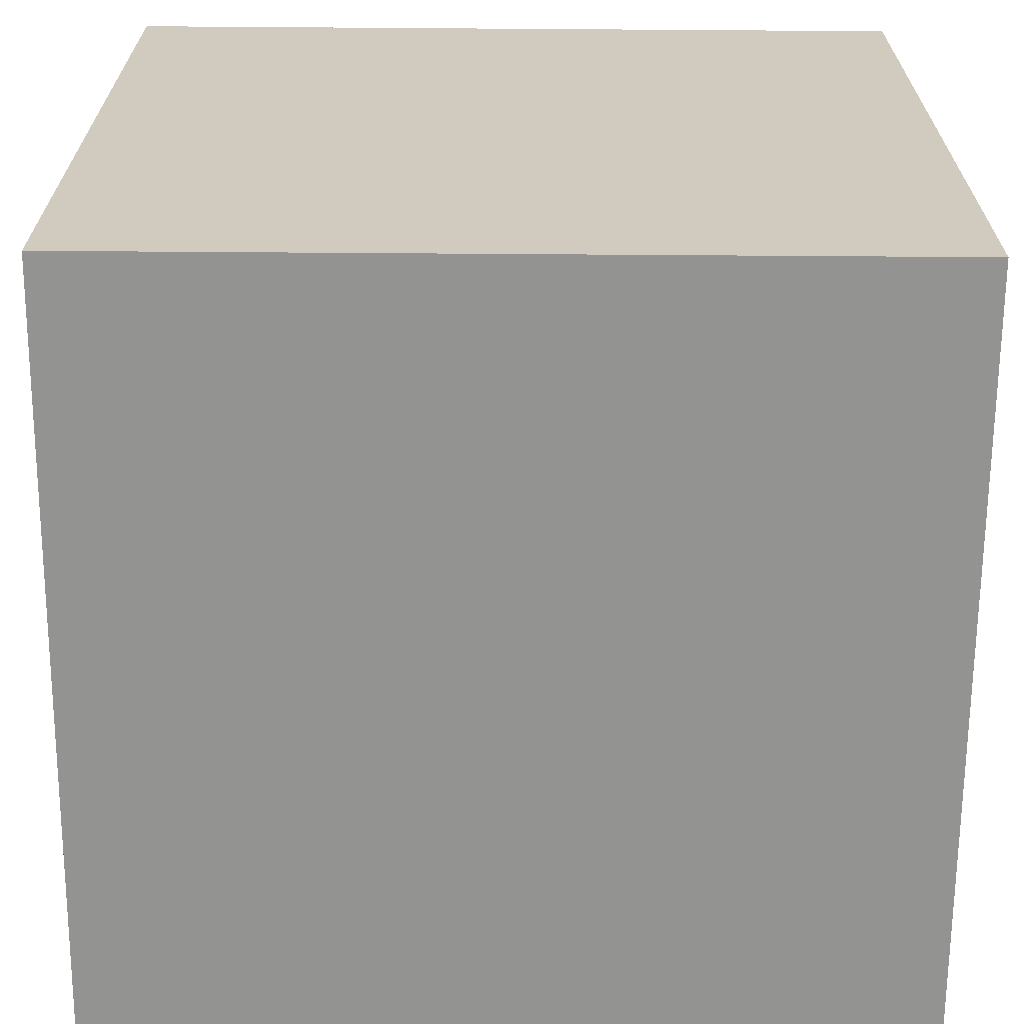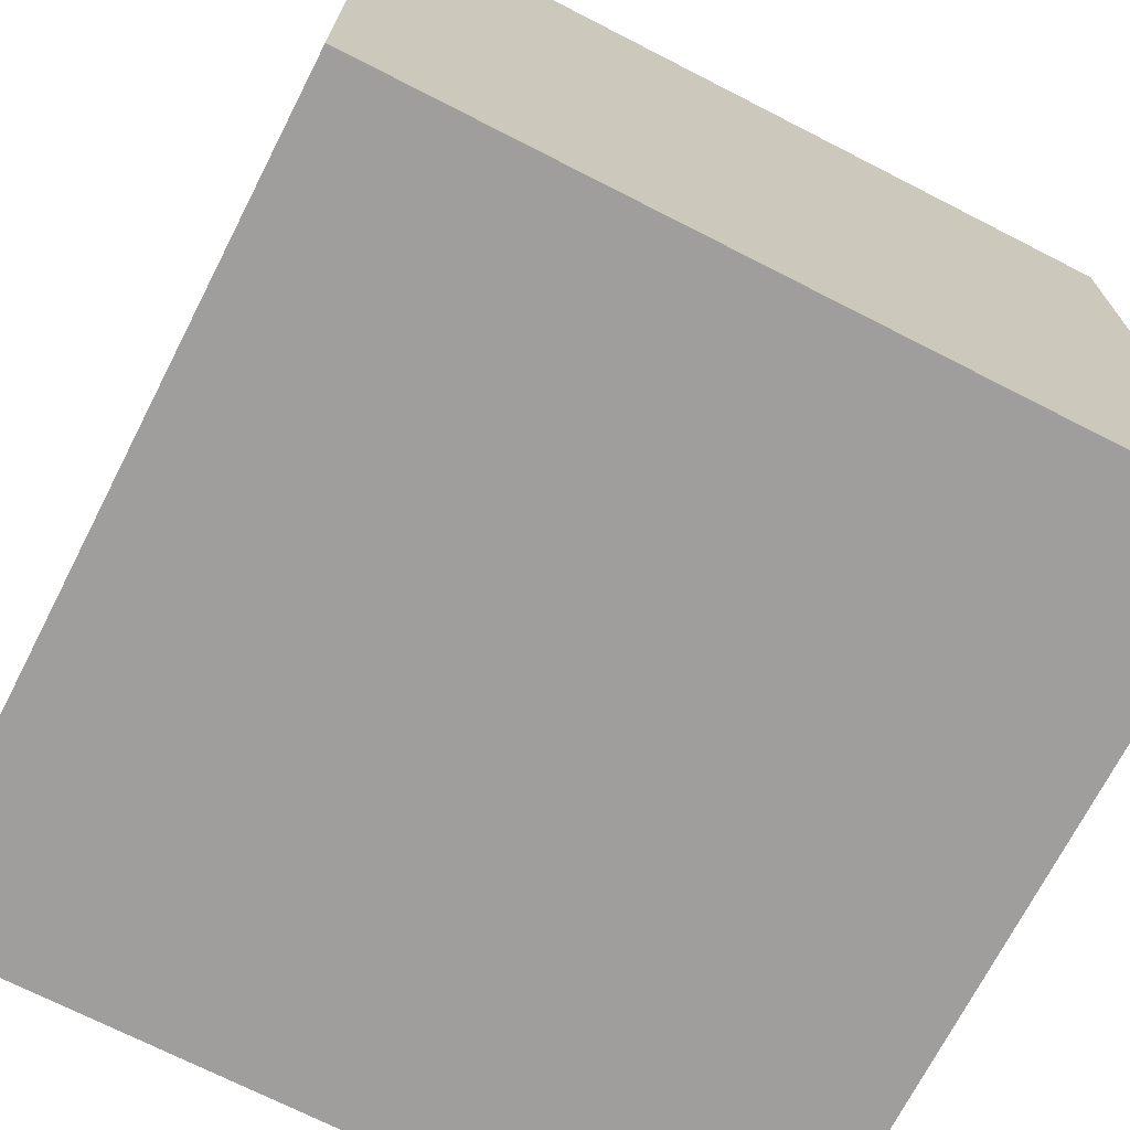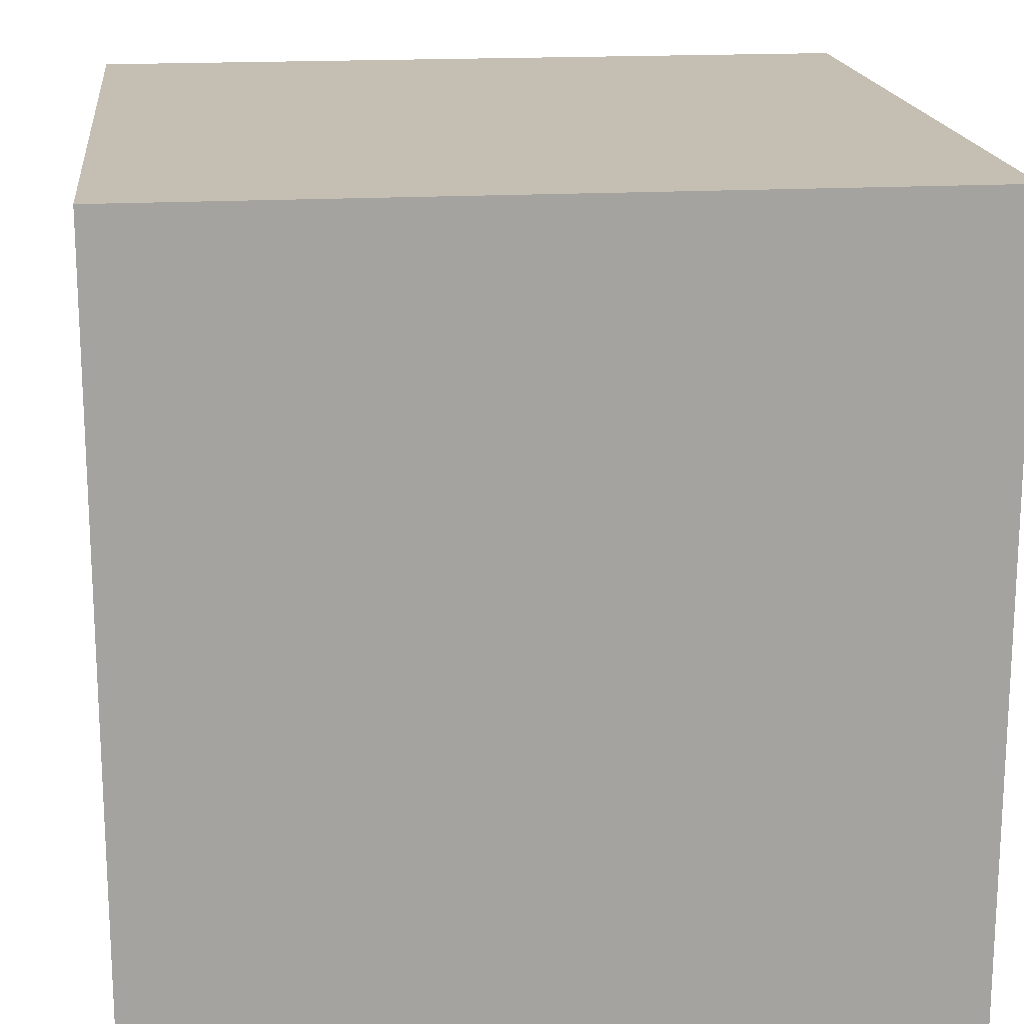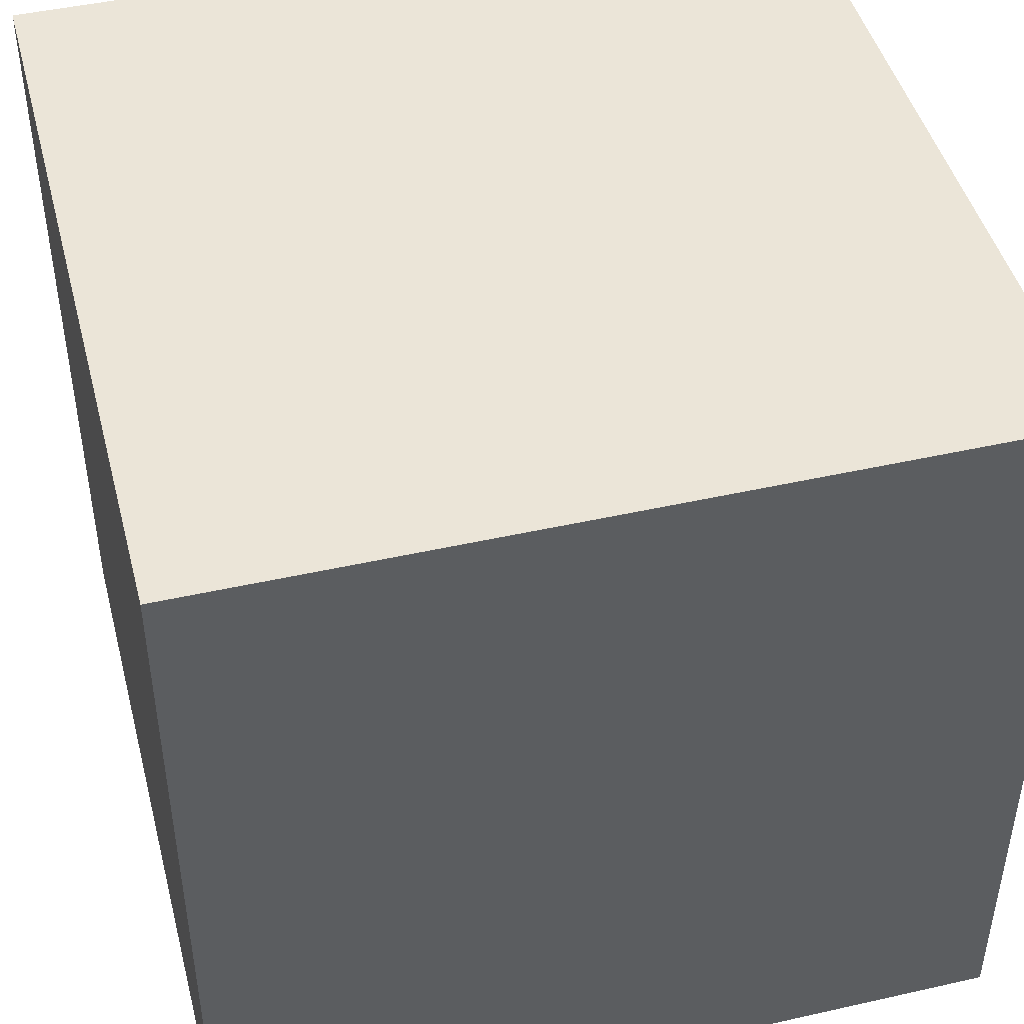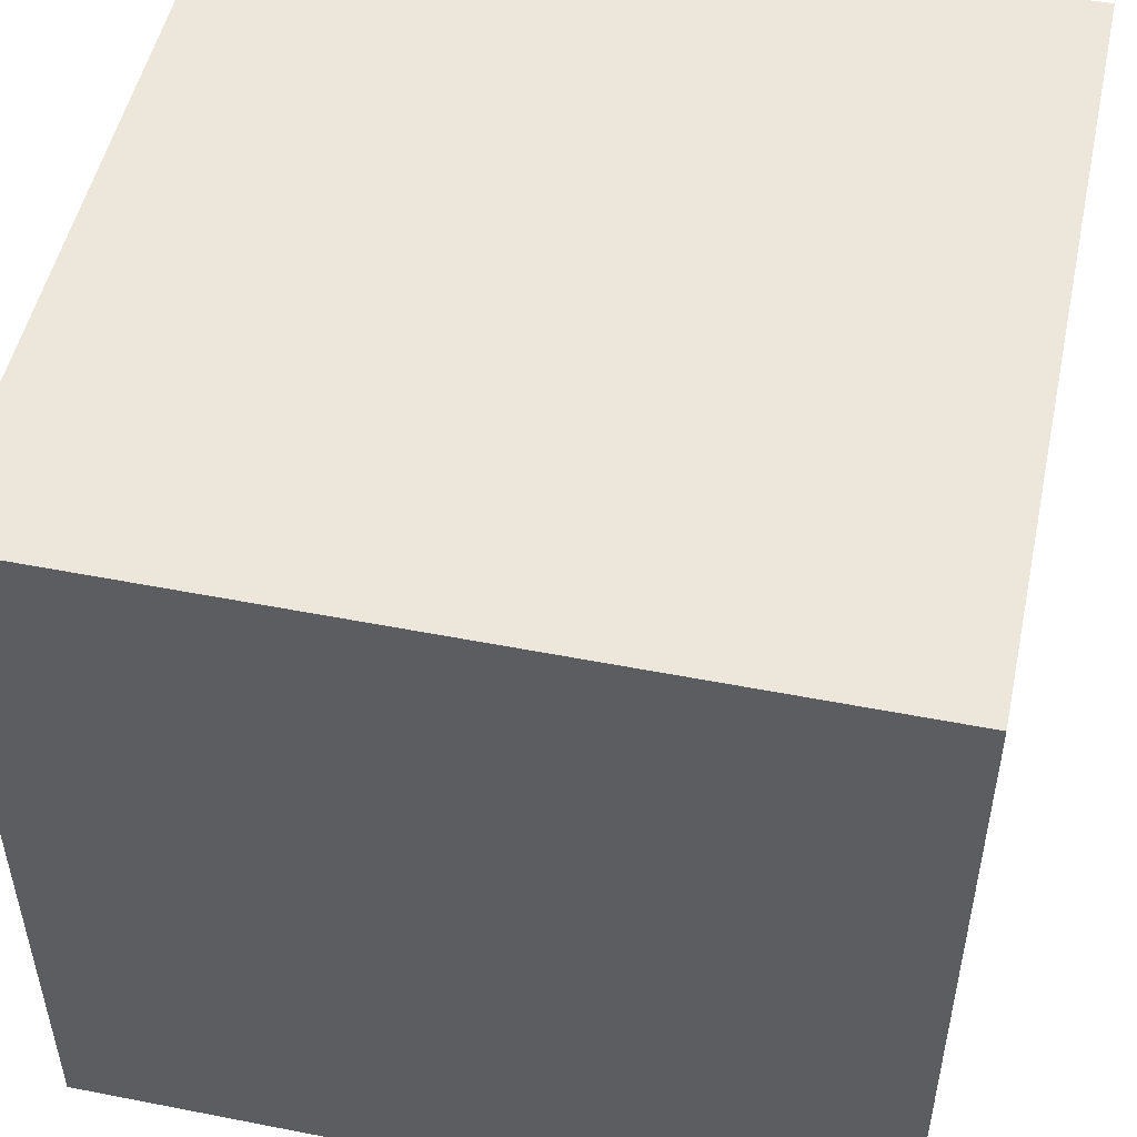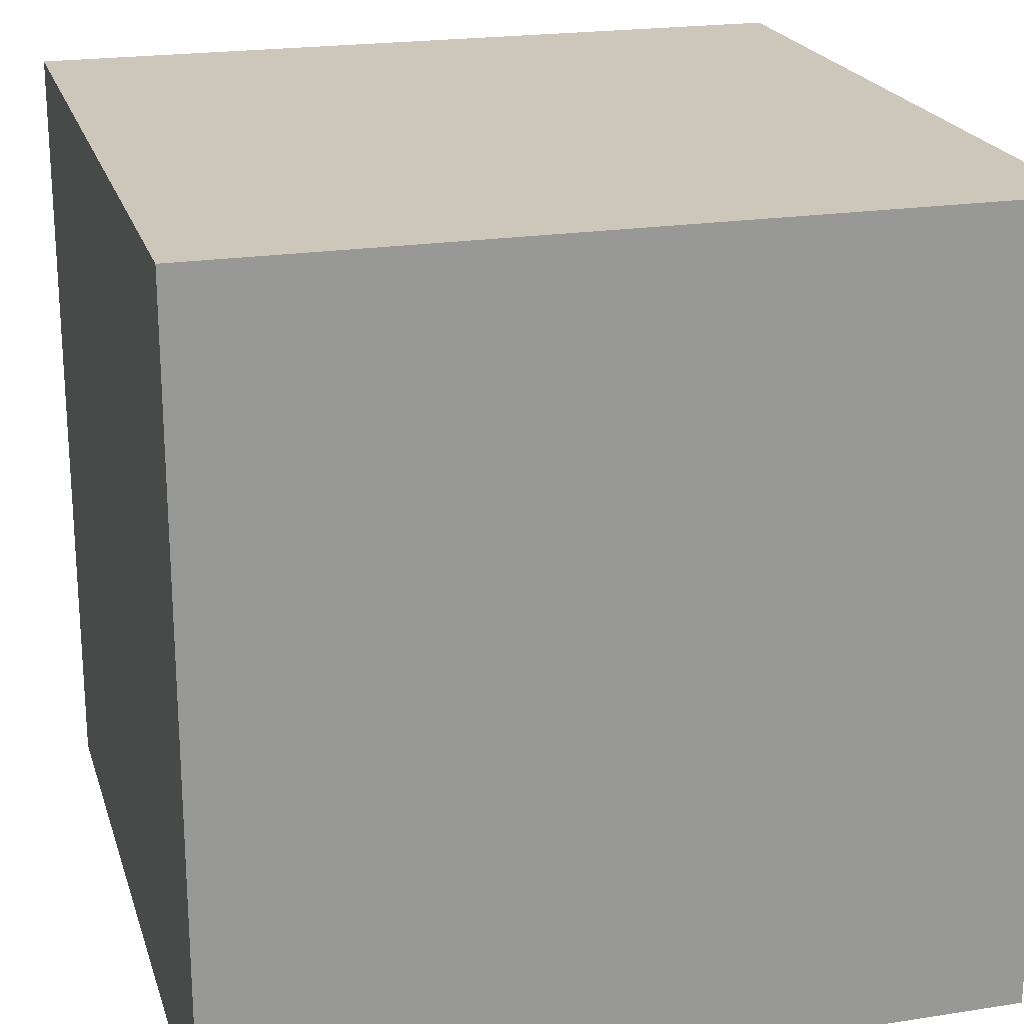
<metadata>
{"format":"obj","ext":"obj","renderer":"f3d","projection":"perspective","resolution":1024,"background":"white","views":[{"elev":-66.7,"azim":-90.4,"up":"+Y"},{"elev":-71.0,"azim":152.9,"up":"+Y"},{"elev":17.6,"azim":173.6,"up":"+Y"},{"elev":45.9,"azim":-104.5,"up":"+Z"},{"elev":50.7,"azim":-167.9,"up":"+Y"},{"elev":21.3,"azim":164.5,"up":"+Y"}]}
</metadata>
<code>
o Root_Node
v 5 -1e-06 -5
v 0 0 0
v 0 -1e-06 -5
v 0 0 0
v 5 -1e-06 -5
v 5 0 0
v 5 5 -1e-06
v 0 5 -5
v 0 5 -1e-06
v 0 5 -5
v 5 5 -1e-06
v 5 5 -5
v 5 5 -1e-06
v 0 0 0
v 5 0 0
v 0 0 0
v 5 5 -1e-06
v 0 5 -1e-06
v 5 -1e-06 -5
v 5 5 -1e-06
v 5 0 0
v 5 5 -1e-06
v 5 -1e-06 -5
v 5 5 -5
v 0 5 -5
v 5 -1e-06 -5
v 0 -1e-06 -5
v 5 -1e-06 -5
v 0 5 -5
v 5 5 -5
v 0 5 -5
v 0 0 0
v 0 5 -1e-06
v 0 0 0
v 0 5 -5
v 0 -1e-06 -5
f 1 2 3
f 4 5 6
f 7 8 9
f 10 11 12
f 13 14 15
f 16 17 18
f 19 20 21
f 22 23 24
f 25 26 27
f 28 29 30
f 31 32 33
f 34 35 36

</code>
